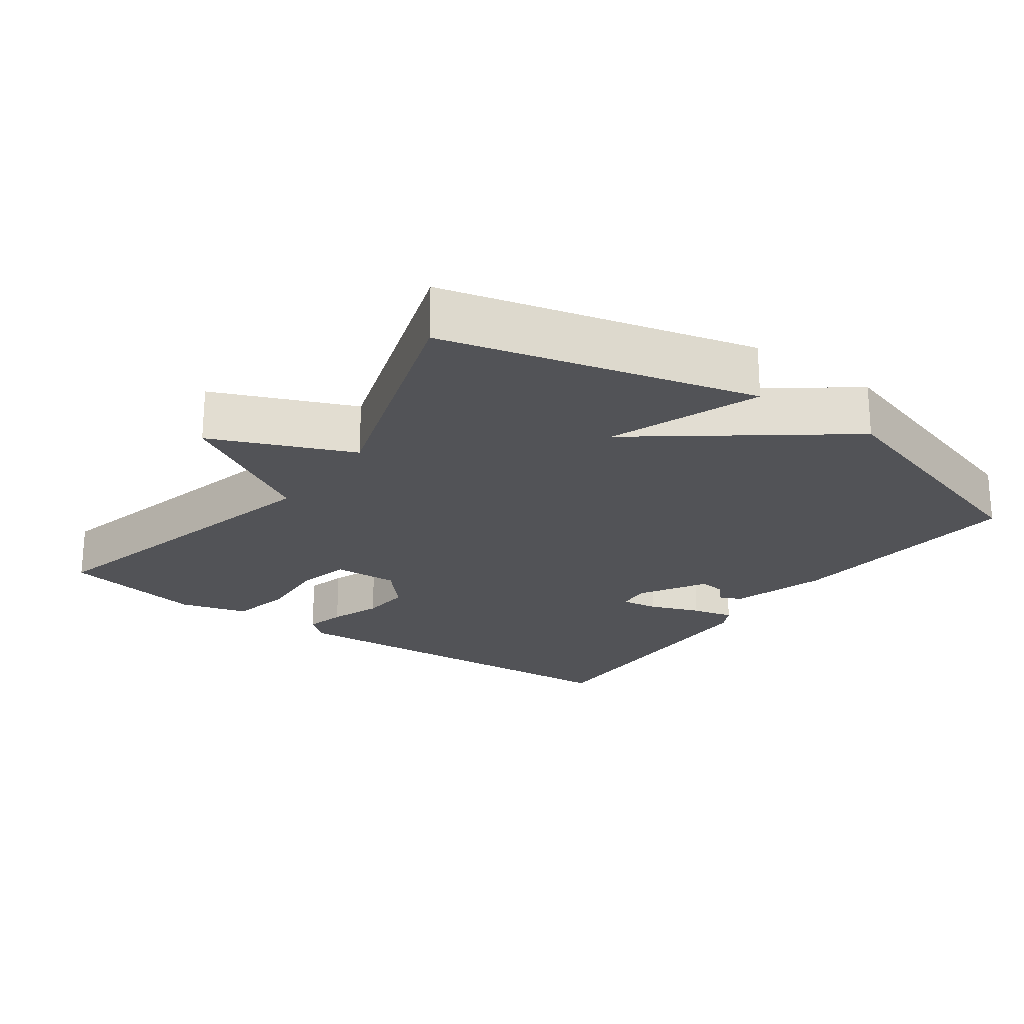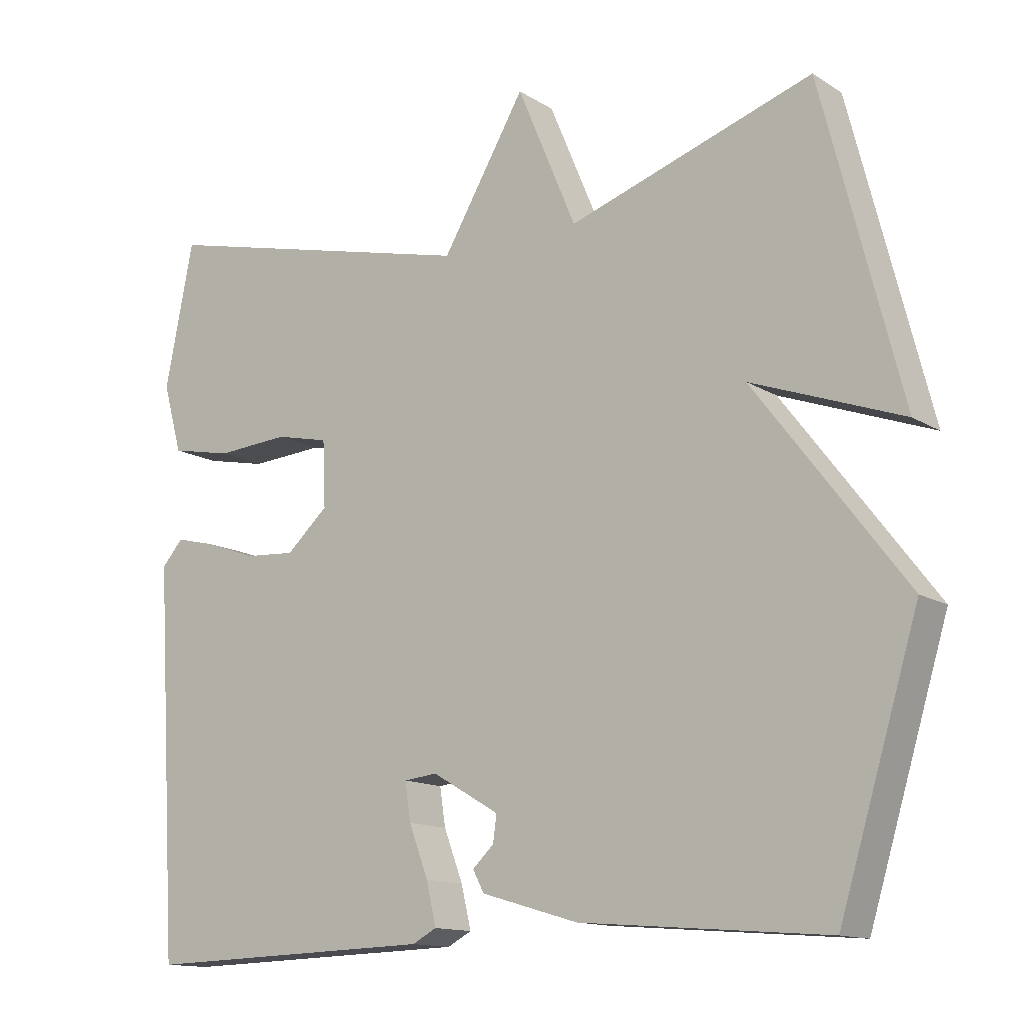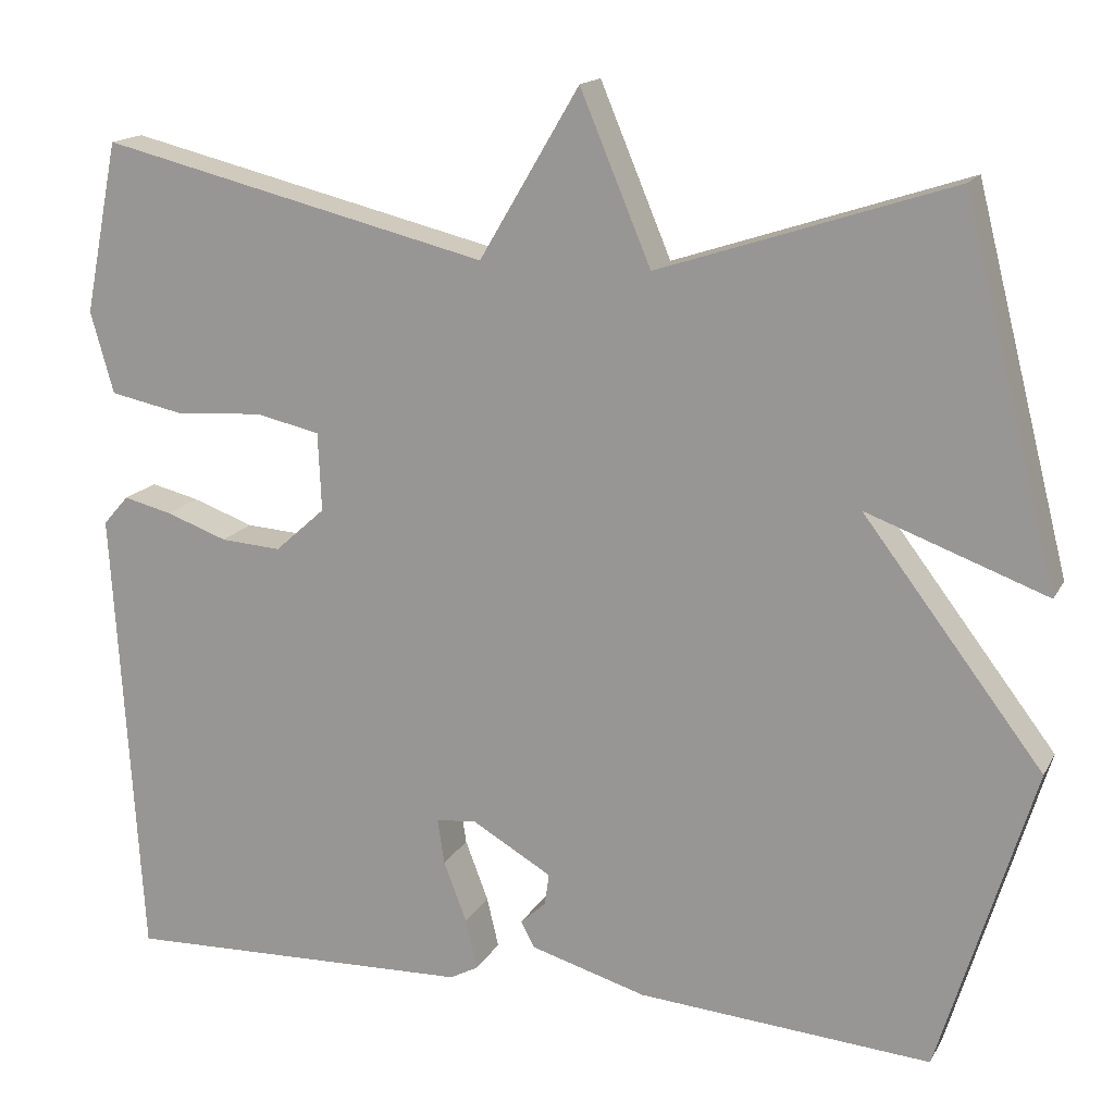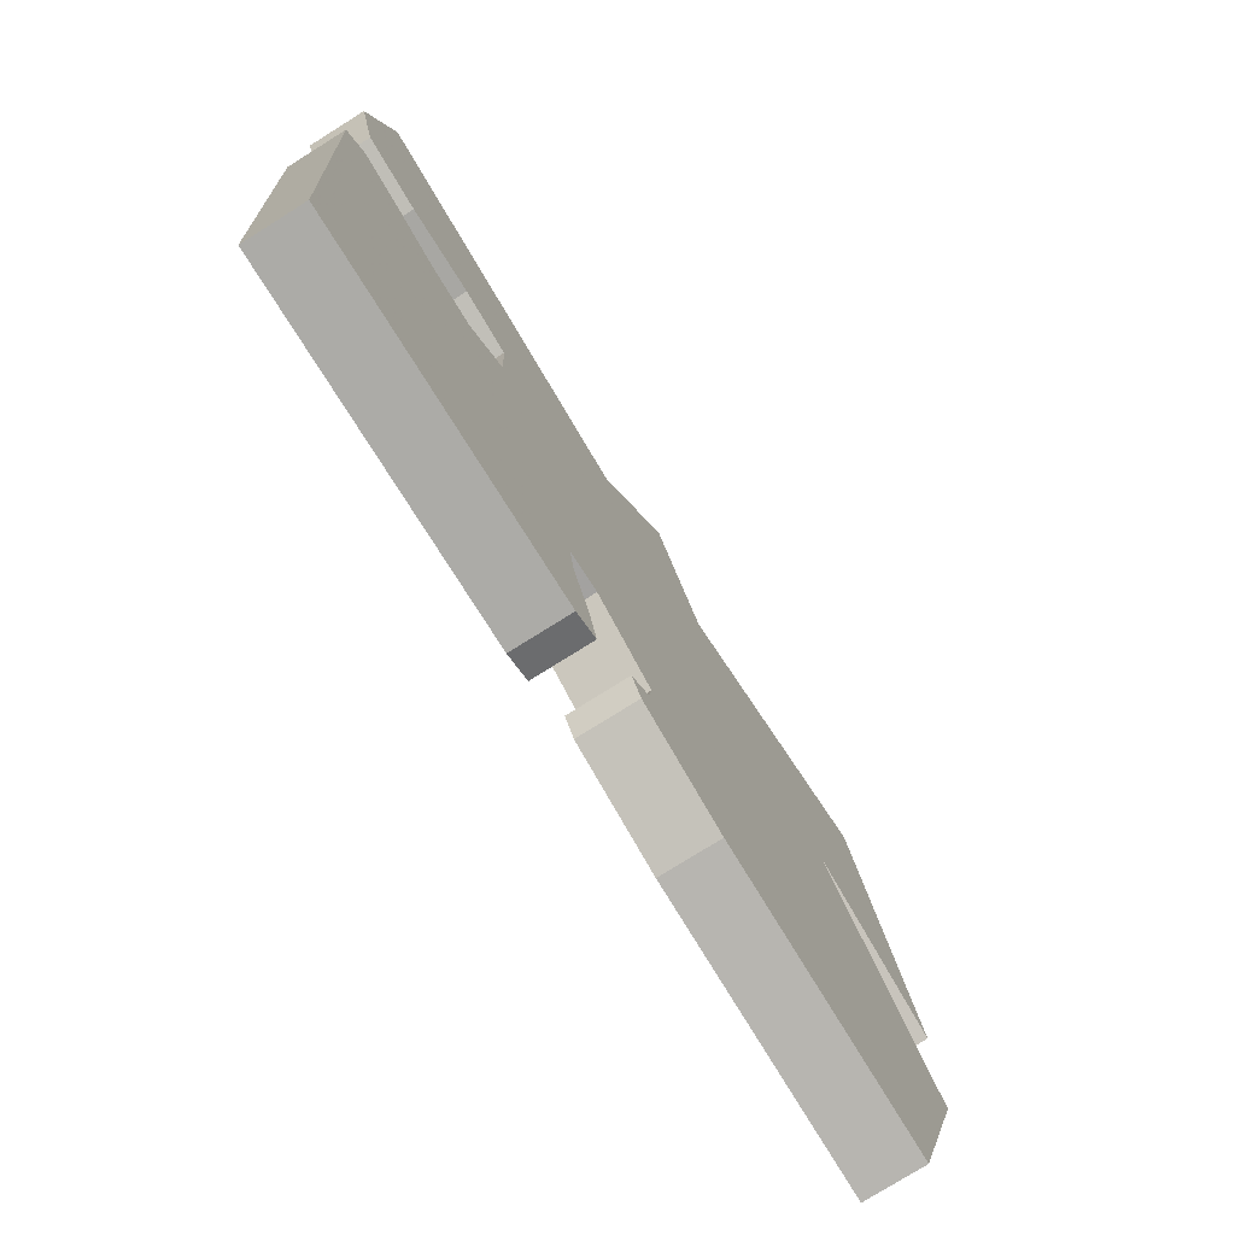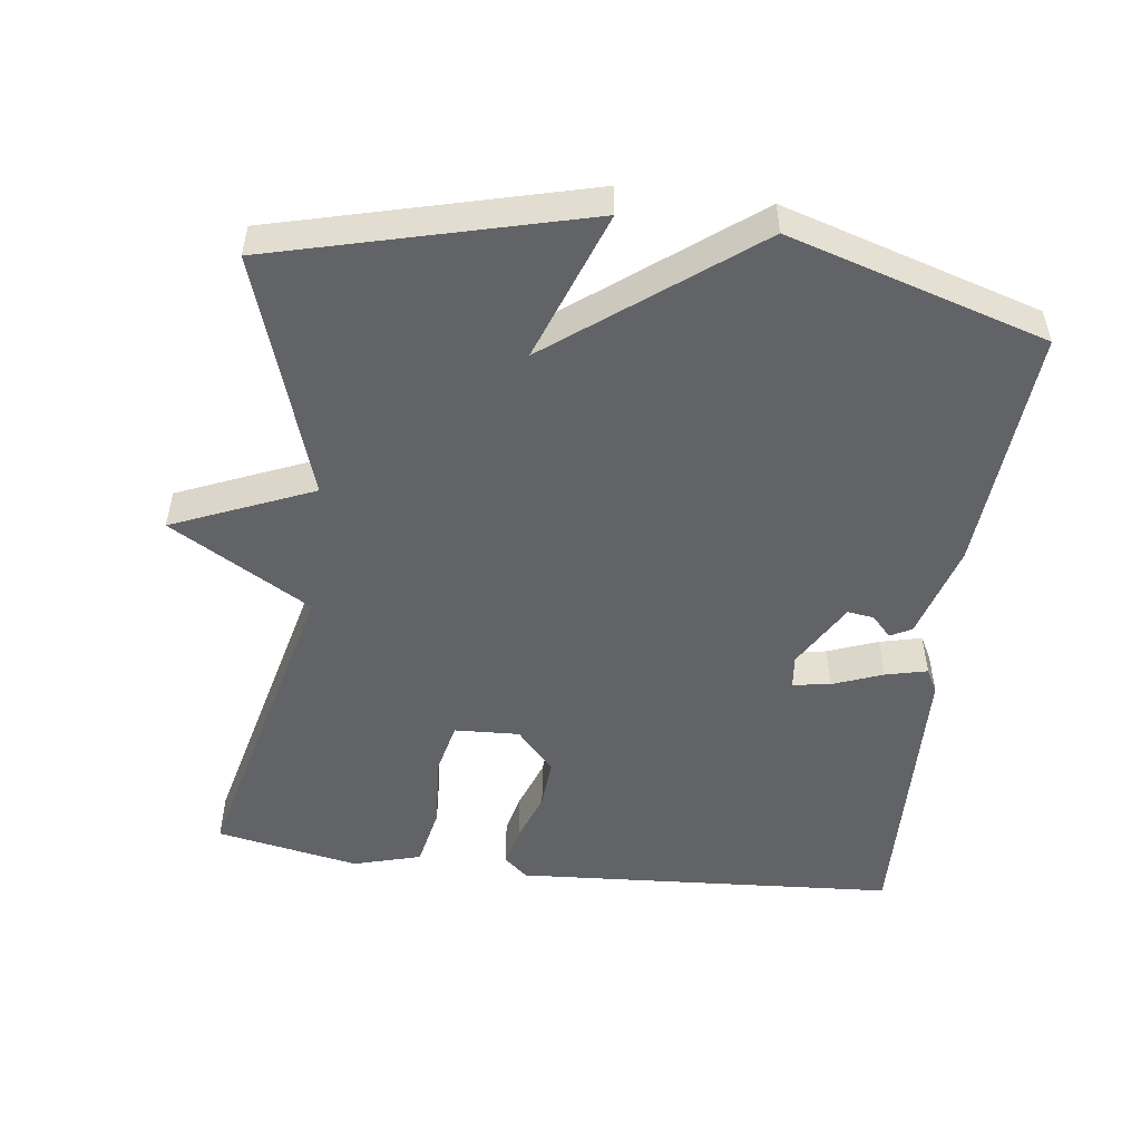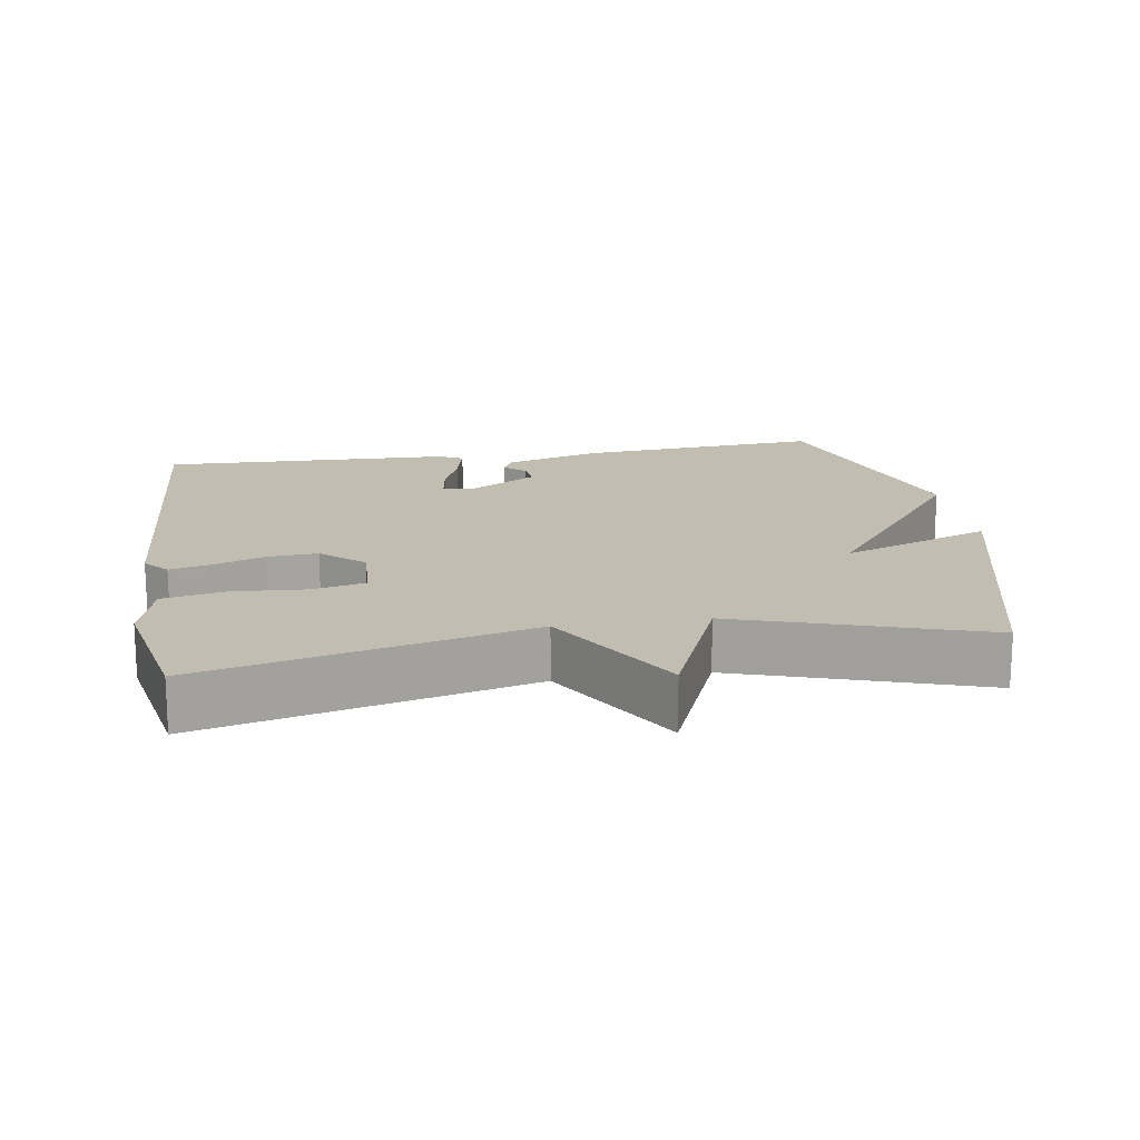
<metadata>
{"format":"obj","ext":"obj","renderer":"f3d","projection":"perspective","resolution":1024,"background":"white","views":[{"elev":-22.3,"azim":54.3,"up":"+Y"},{"elev":-13.5,"azim":36.4,"up":"+Z"},{"elev":15.9,"azim":20.0,"up":"+Z"},{"elev":-77.5,"azim":-58.0,"up":"+Z"},{"elev":-50.8,"azim":82.9,"up":"+Y"},{"elev":16.7,"azim":-9.0,"up":"+Y"}]}
</metadata>
<code>
v 0.5 0.07 0.5
v 0.611 0.07 0.062
v 0.4 0.07 0.14
v 0.611 0.07 -0.138
v 0.5 0.07 -0.5
v 0.155 0.07 -0.472
v 0.019 0.07 -0.432
v 0.003 0.07 -0.402
v 0.033 0.07 -0.374
v 0.038 0.07 -0.337
v -0.056 0.07 -0.282
v -0.103 0.07 -0.287
v -0.095 0.07 -0.34
v -0.068 0.07 -0.411
v -0.054 0.07 -0.47
v -0.088 0.07 -0.488
v -0.5 0.07 -0.5
v -0.533 0.07 0.04
v -0.503 0.07 0.074
v -0.446 0.07 0.06
v -0.374 0.07 0.034
v -0.303 0.07 0.029
v -0.244 0.07 0.082
v -0.248 0.07 0.174
v -0.323 0.07 0.191
v -0.426 0.07 0.184
v -0.513 0.07 0.202
v -0.54 0.07 0.298
v -0.5 0.07 0.5
v -0.043 0.07 0.388
v 0.074 0.07 0.586
v 0.157 0.07 0.388
v 0.5 0 0.5
v 0.611 0 0.062
v 0.4 0 0.14
v 0.611 0 -0.138
v 0.5 0 -0.5
v 0.155 0 -0.472
v 0.019 0 -0.432
v 0.003 0 -0.402
v 0.033 0 -0.374
v 0.038 0 -0.337
v -0.056 0 -0.282
v -0.103 0 -0.287
v -0.095 0 -0.34
v -0.068 0 -0.411
v -0.054 0 -0.47
v -0.088 0 -0.488
v -0.5 0 -0.5
v -0.533 0 0.04
v -0.503 0 0.074
v -0.446 0 0.06
v -0.374 0 0.034
v -0.303 0 0.029
v -0.244 0 0.082
v -0.248 0 0.174
v -0.323 0 0.191
v -0.426 0 0.184
v -0.513 0 0.202
v -0.54 0 0.298
v -0.5 0 0.5
v -0.043 0 0.388
v 0.074 0 0.586
v 0.157 0 0.388
f 30 31 32
f 28 29 30
f 27 28 30
f 26 27 30
f 25 26 30
f 24 25 30 32
f 23 24 32 1
f 19 20 21
f 18 19 21
f 17 18 21
f 16 17 21
f 15 16 21
f 14 15 21
f 13 14 21
f 12 13 21 22
f 22 23 1
f 12 22 1
f 11 12 1
f 7 8 9
f 6 7 9
f 5 6 9
f 4 5 9
f 3 4 9 10
f 1 2 3
f 1 3 10 11
f 64 63 62
f 62 61 60
f 62 60 59
f 62 59 58
f 62 58 57
f 64 62 57 56
f 33 64 56 55
f 53 52 51
f 53 51 50
f 53 50 49
f 53 49 48
f 53 48 47
f 53 47 46
f 53 46 45
f 54 53 45 44
f 33 55 54
f 33 54 44
f 33 44 43
f 41 40 39
f 41 39 38
f 41 38 37
f 41 37 36
f 42 41 36 35
f 35 34 33
f 43 42 35 33
f 1 33 34 2
f 2 34 35 3
f 3 35 36 4
f 4 36 37 5
f 5 37 38 6
f 6 38 39 7
f 7 39 40 8
f 8 40 41 9
f 9 41 42 10
f 10 42 43 11
f 11 43 44 12
f 12 44 45 13
f 13 45 46 14
f 14 46 47 15
f 15 47 48 16
f 16 48 49 17
f 17 49 50 18
f 18 50 51 19
f 19 51 52 20
f 20 52 53 21
f 21 53 54 22
f 22 54 55 23
f 23 55 56 24
f 24 56 57 25
f 25 57 58 26
f 26 58 59 27
f 27 59 60 28
f 28 60 61 29
f 29 61 62 30
f 30 62 63 31
f 31 63 64 32
f 32 64 33 1

</code>
